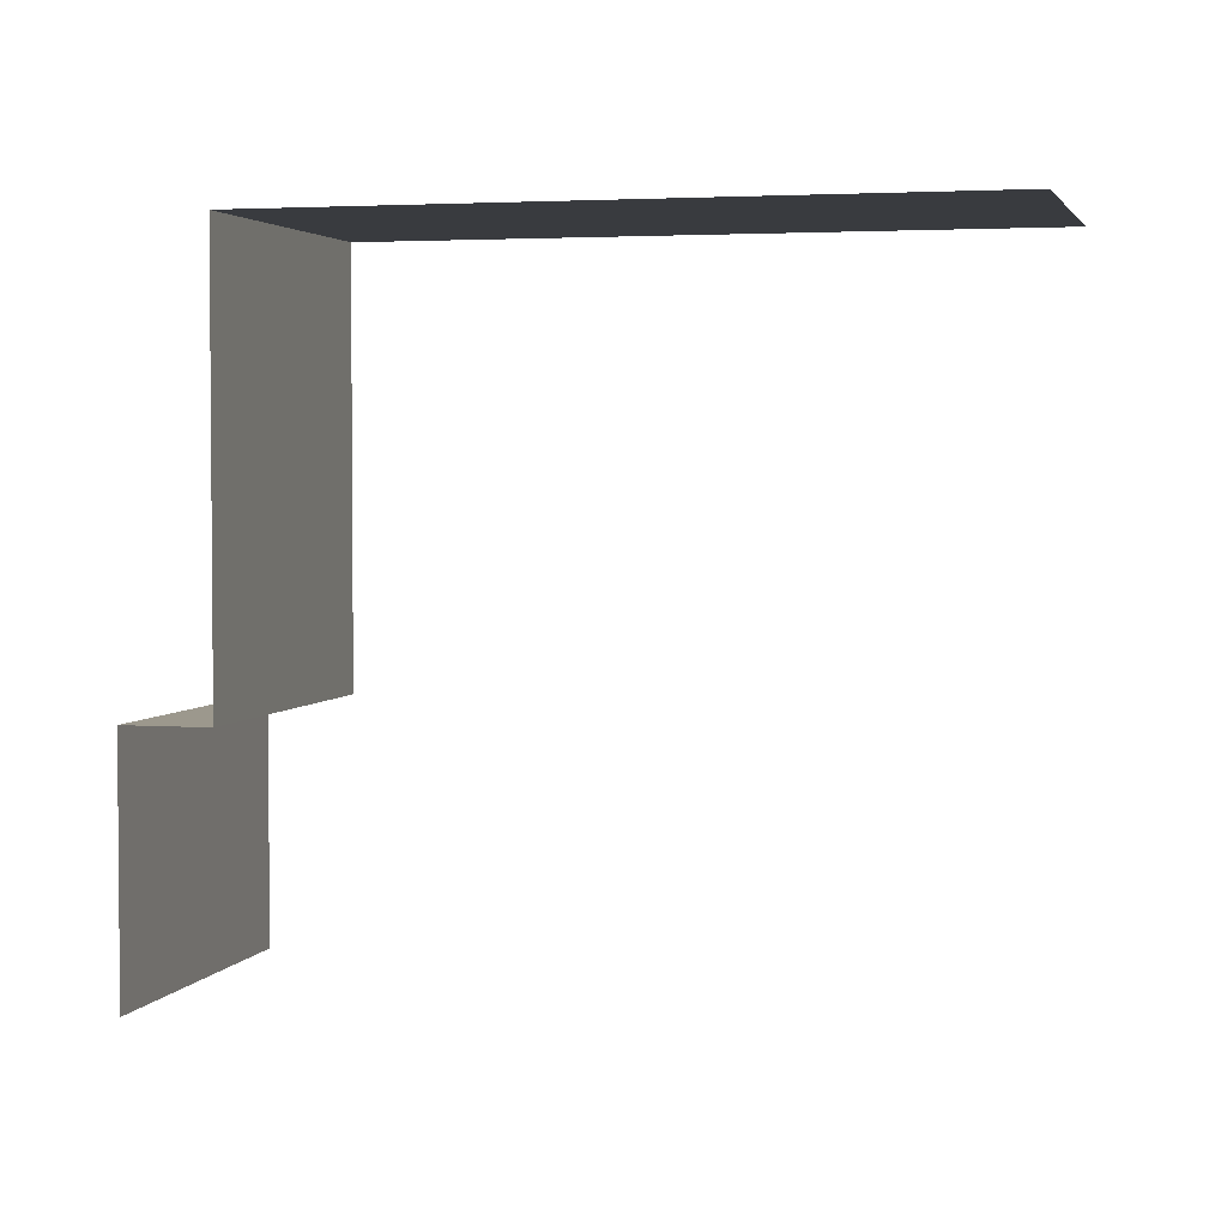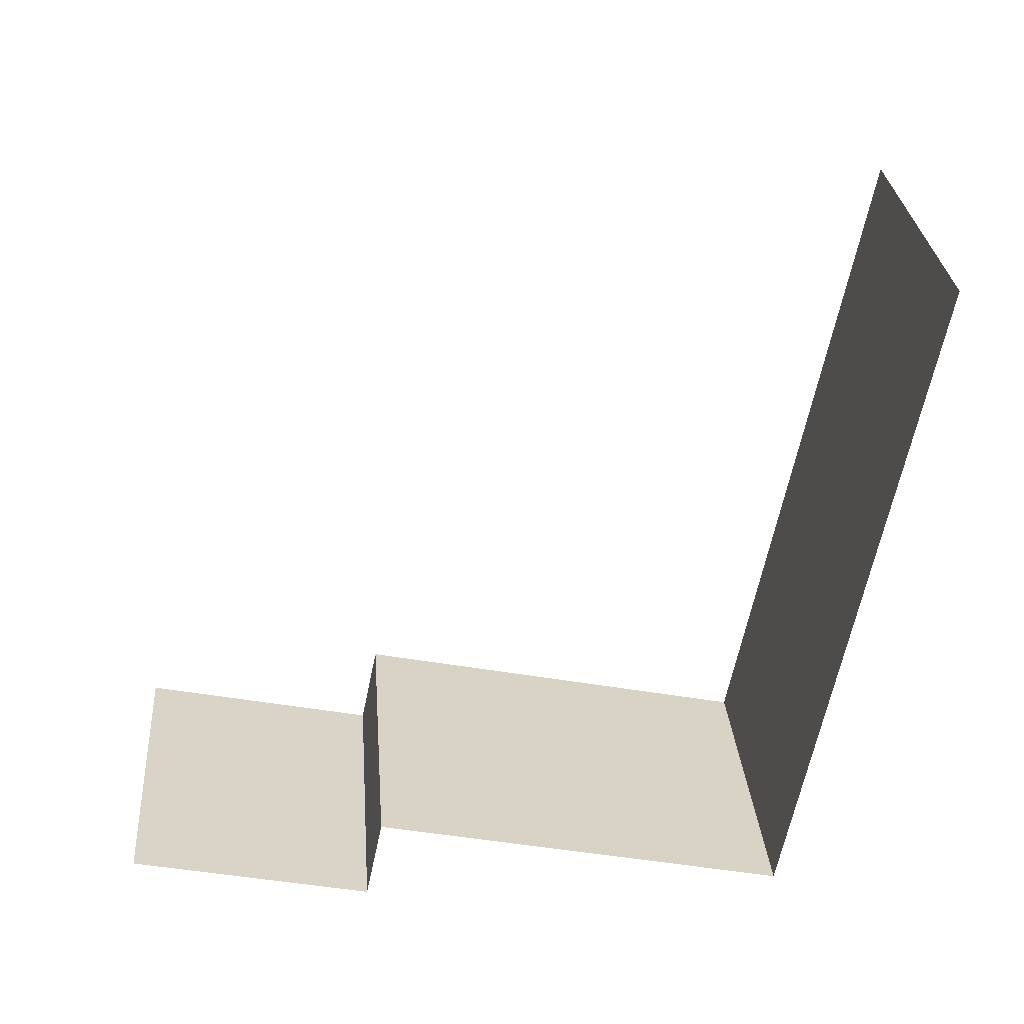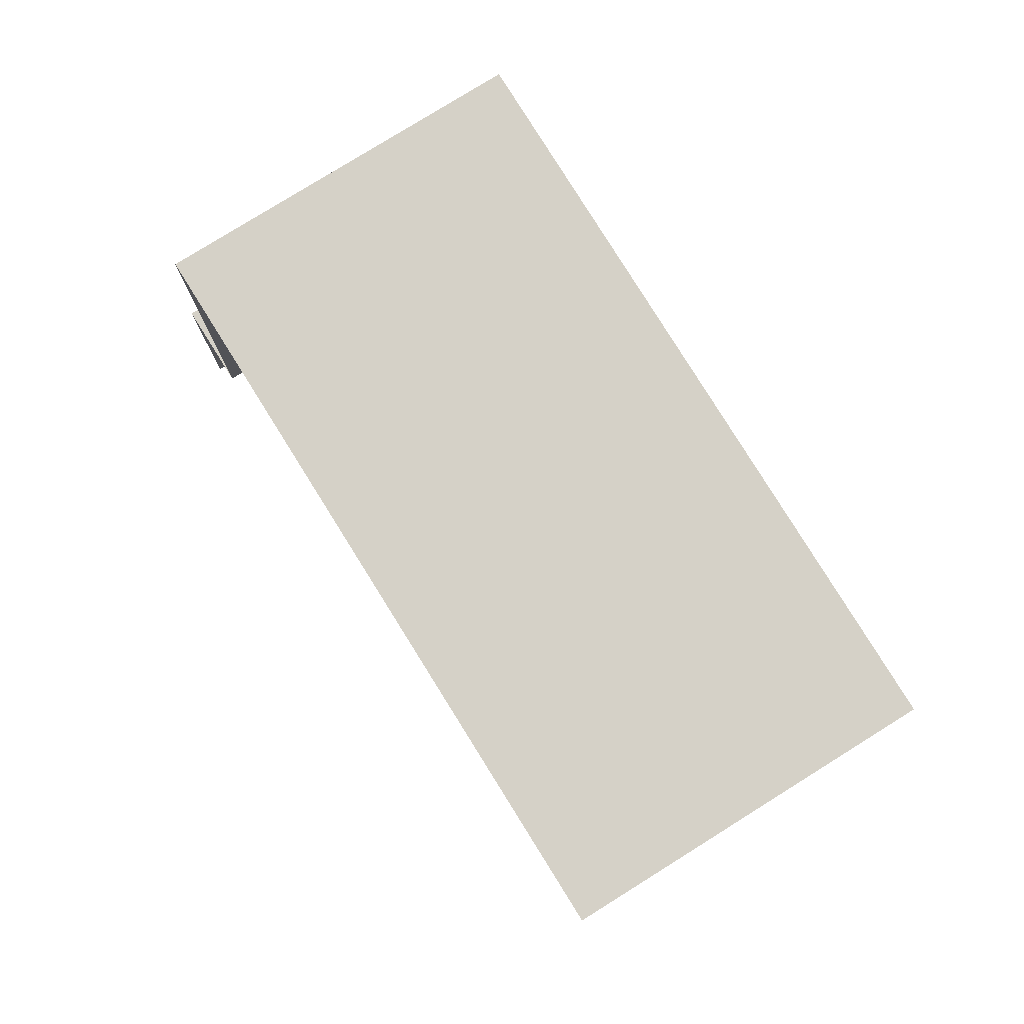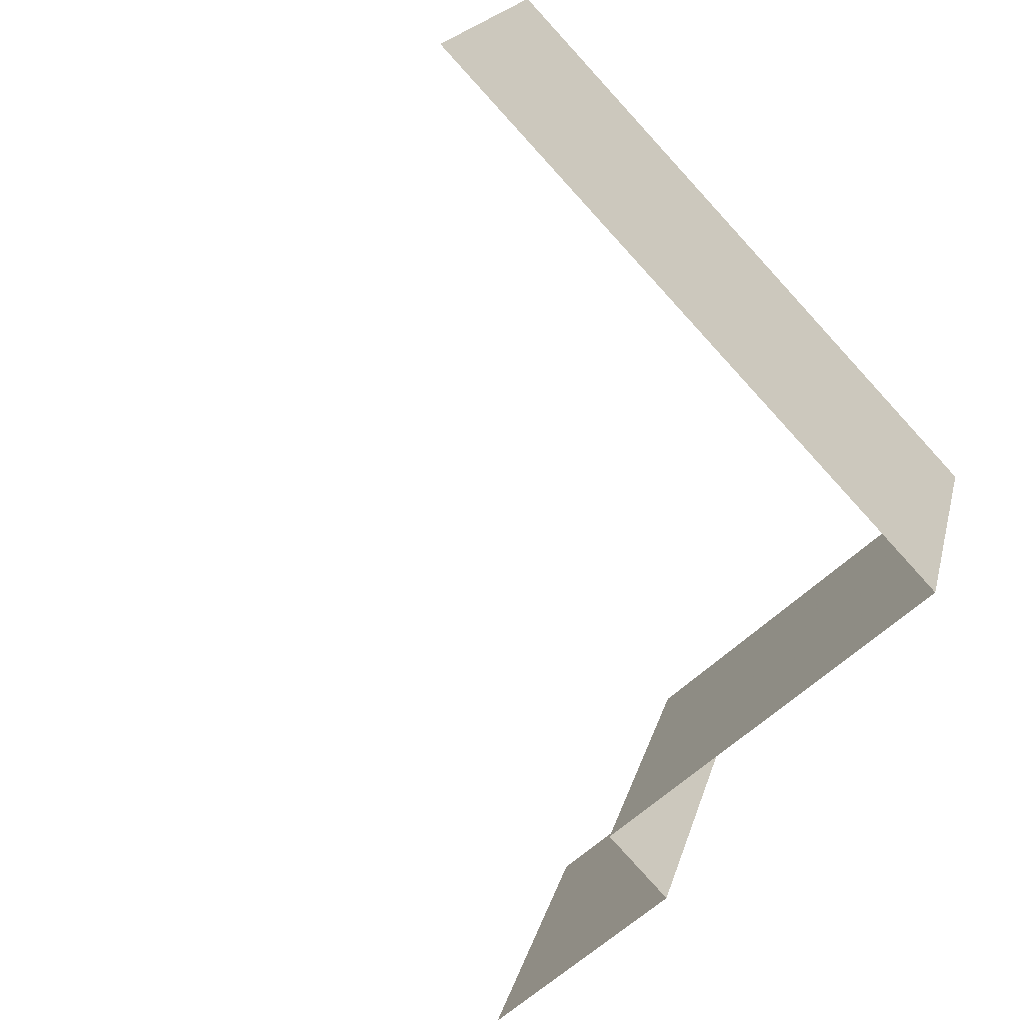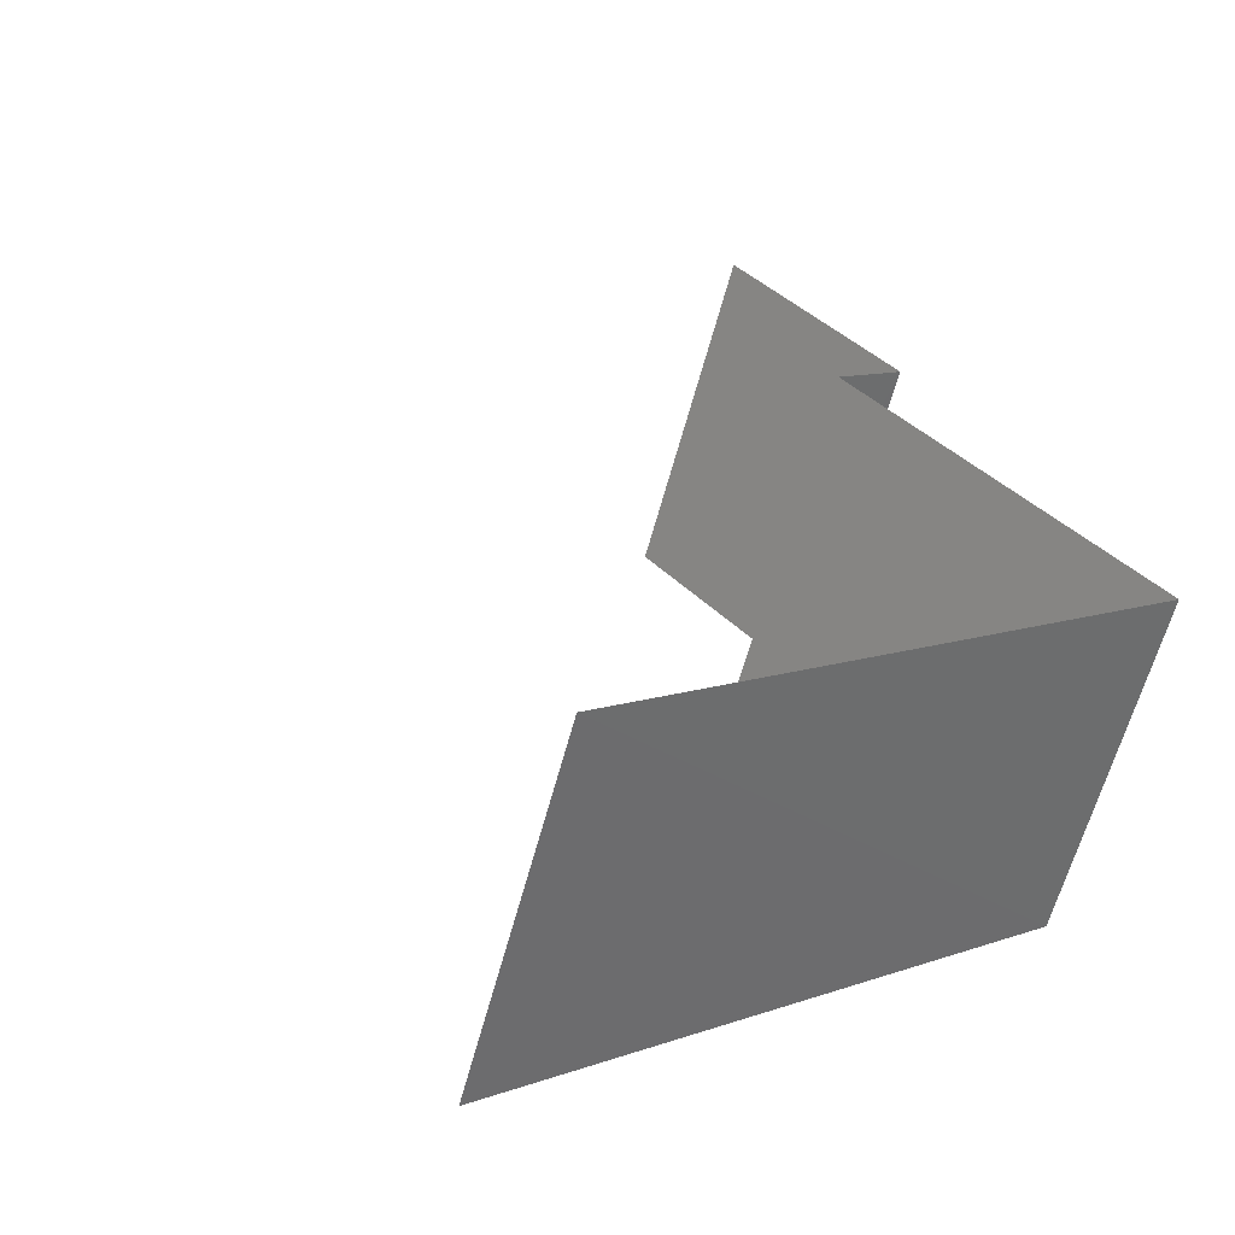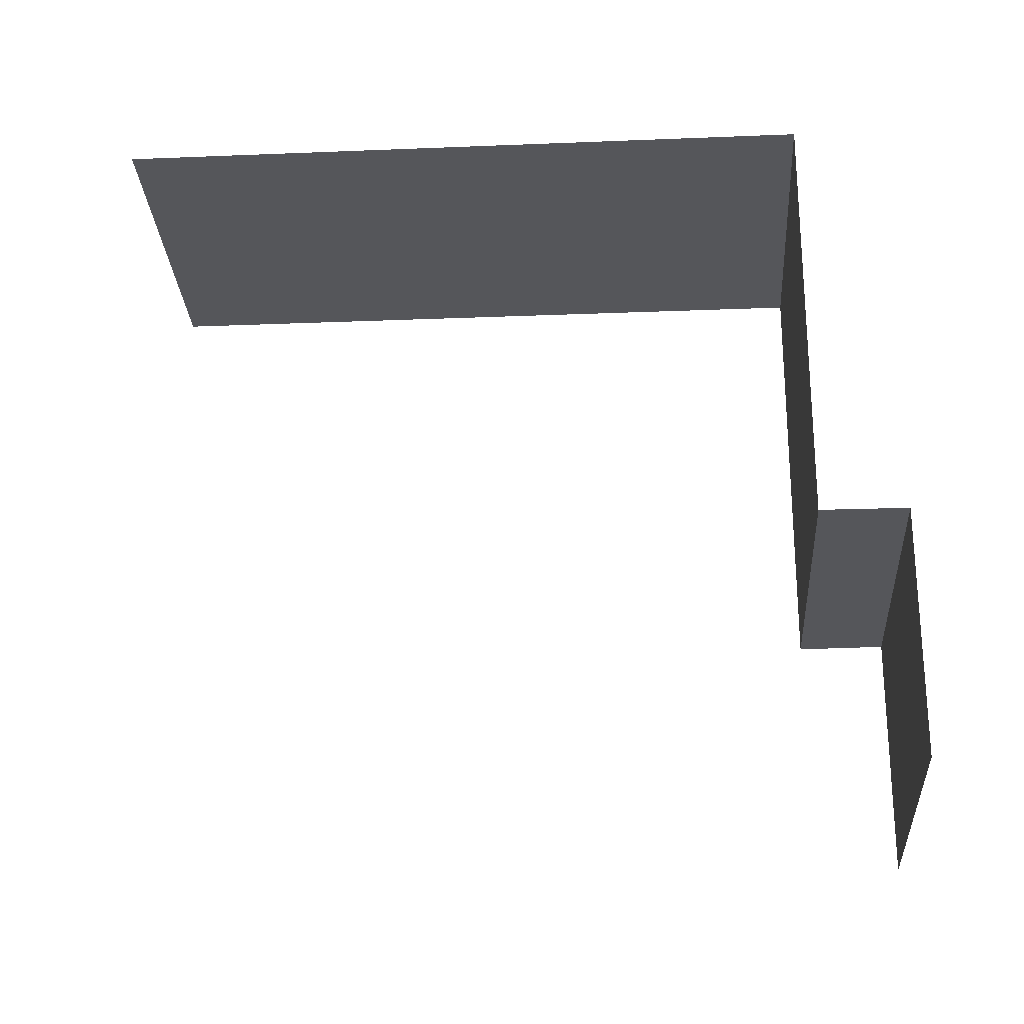
<metadata>
{"format":"obj","ext":"obj","renderer":"f3d","projection":"perspective","resolution":1024,"background":"white","views":[{"elev":3.1,"azim":175.0,"up":"+Z"},{"elev":-43.0,"azim":-102.4,"up":"+Y"},{"elev":79.4,"azim":-141.3,"up":"+Z"},{"elev":-56.2,"azim":-44.3,"up":"+Y"},{"elev":39.4,"azim":-38.7,"up":"+Y"},{"elev":-25.9,"azim":-15.8,"up":"+Z"}]}
</metadata>
<code>
v -2.241e+05 -1.279e+05 15.3
v -2.241e+05 -1.279e+05 15.3
v -2.241e+05 -1.279e+05 15.3
v -2.241e+05 -1.279e+05 15.3
v -2.241e+05 -1.279e+05 18.76
v -2.241e+05 -1.279e+05 18.76
v -2.241e+05 -1.279e+05 18.76
v -2.241e+05 -1.279e+05 18.76
v -2.241e+05 -1.279e+05 24.74
v -2.241e+05 -1.279e+05 24.74
v -2.241e+05 -1.279e+05 24.74
v -2.241e+05 -1.279e+05 24.74
f 1 2 3
f 1 4 2
f 10 8 3
f 3 8 1
f 10 12 8
f 1 8 7
f 9 11 5
f 11 2 5
f 5 4 6
f 5 2 4
f 11 3 2
f 11 10 3
f 5 6 7
f 8 5 7
f 9 10 11
f 9 12 10
f 6 4 1
f 7 6 1
f 5 12 9
f 5 8 12

</code>
